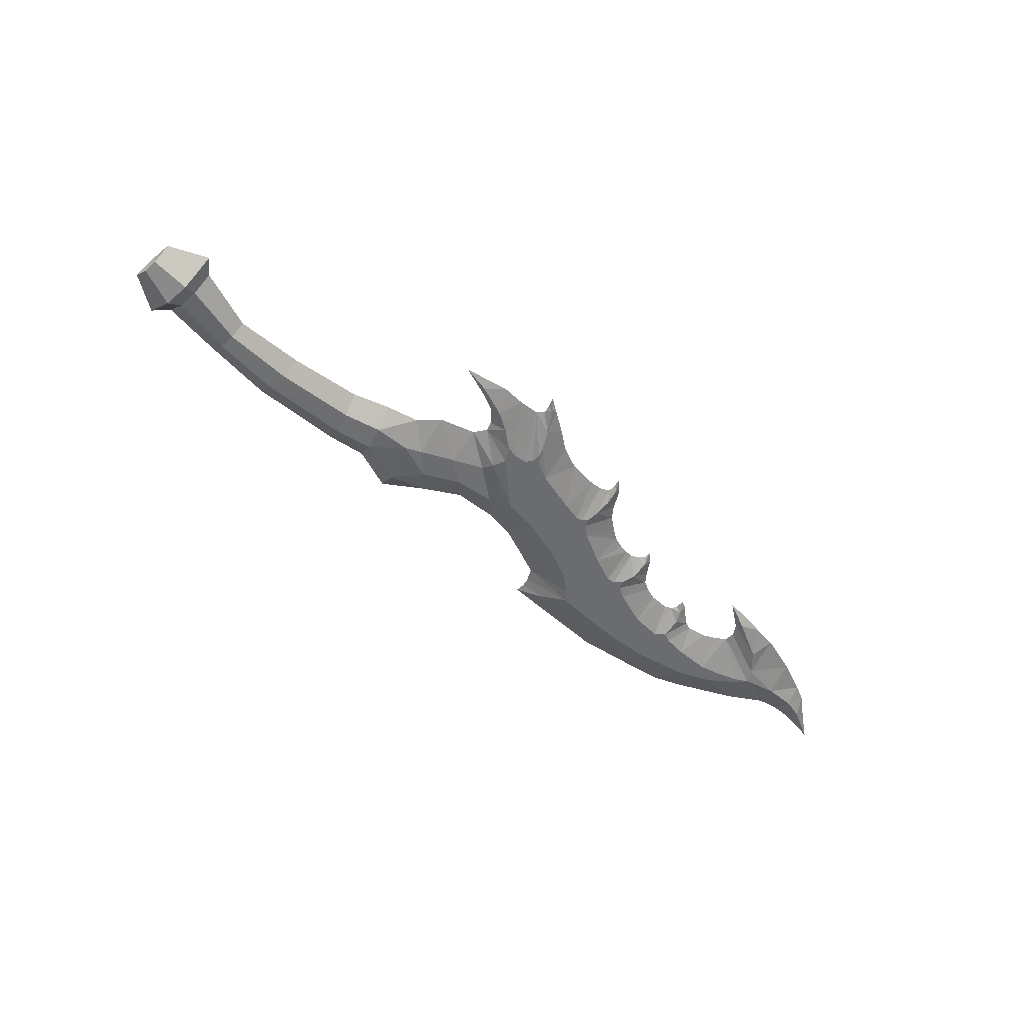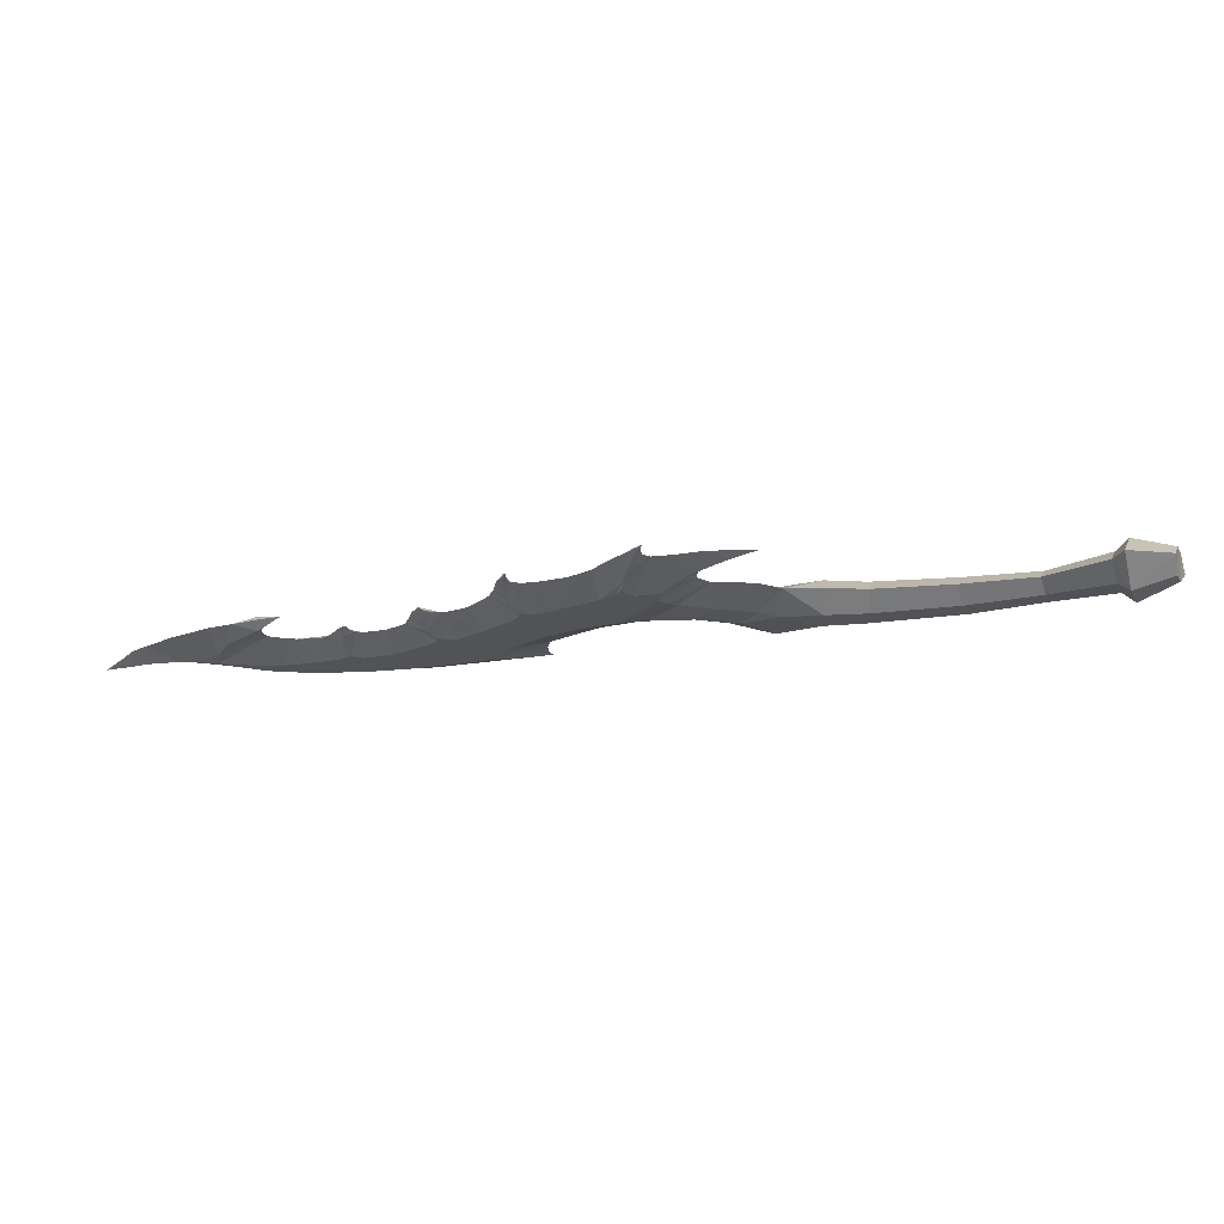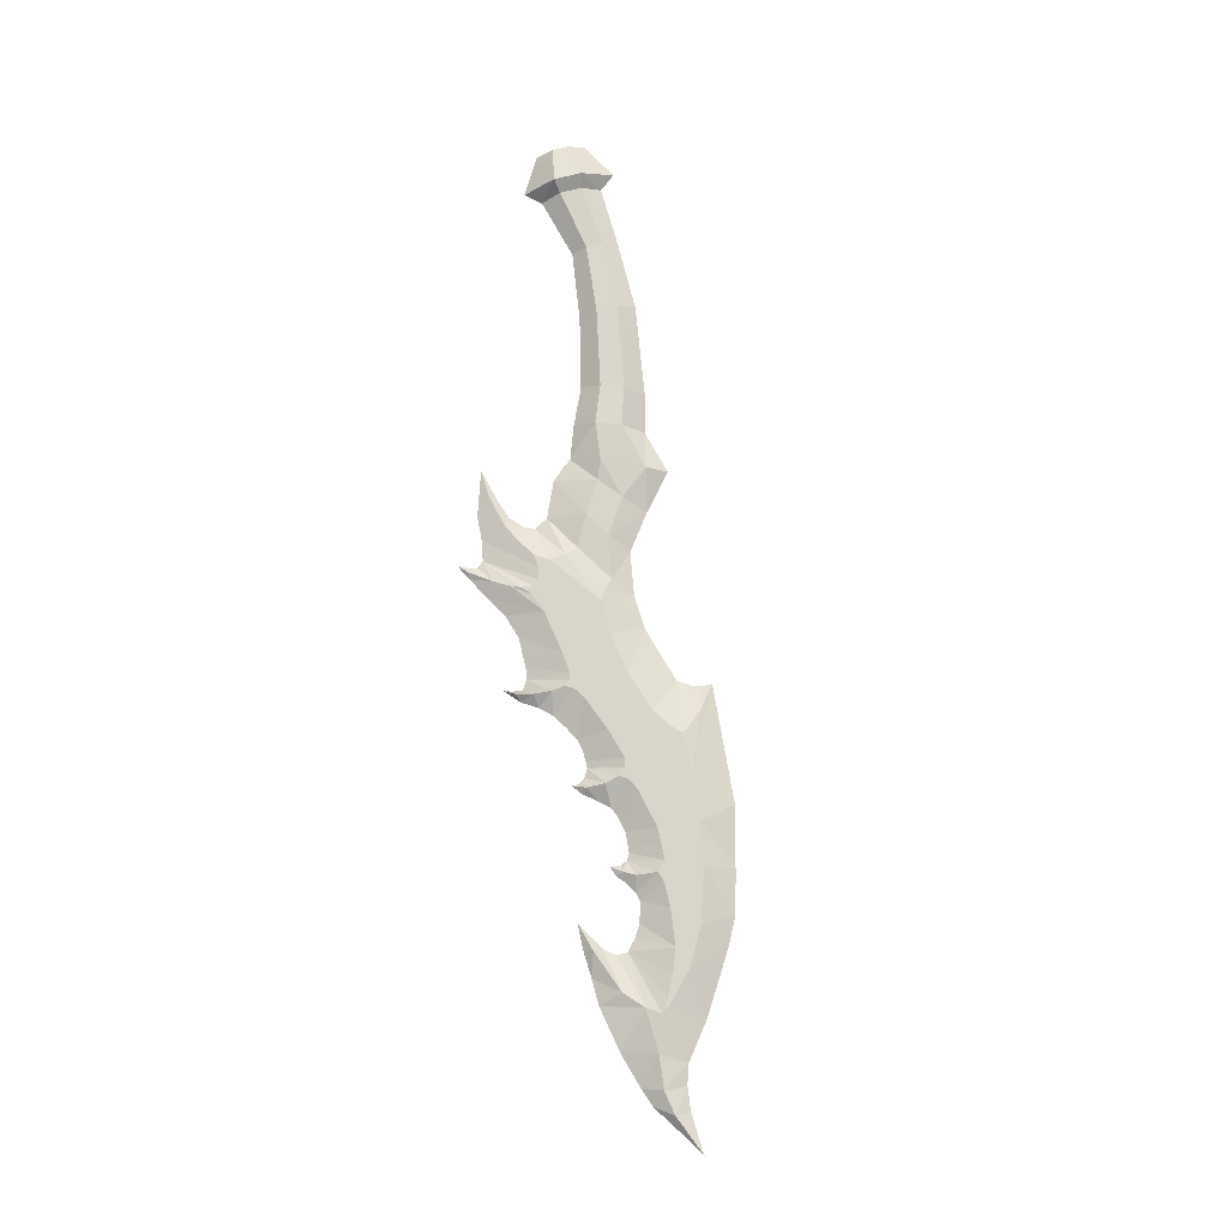
<metadata>
{"format":"obj","ext":"obj","renderer":"f3d","projection":"perspective","resolution":1024,"background":"white","views":[{"elev":-55.1,"azim":-25.1,"up":"+Y"},{"elev":69.8,"azim":-179.3,"up":"+Z"},{"elev":74.4,"azim":99.0,"up":"+Y"}]}
</metadata>
<code>
g dagger4
v 2.201 0.3102 0.847
v 2.371 0.3144 0.6875
v 2.459 0.2293 0.7346
v 2.16 0.2629 0.9525
v 3.028 0.2275 -0.4413
v 3.355 0.3581 -0.9136
v 3.156 0.2043 -0.4327
v 1.885 0.304 1.085
v 2.165 0.3047 1.058
v 3.142 0.1819 0.4222
v 3.139 0.2012 0.536
v 2.883 0.3091 0.8906
v 4.084 0.3266 0.2196
v 4.122 0.1981 -0.1973
v 4.183 0.2244 -0.07503
v 4.199 0.3262 0.2369
v 4.913 0.3469 -0.555
v 4.967 0.2165 -0.8991
v 5.058 0.2354 -0.7769
v 5.014 0.3466 -0.5432
v 6.698 0.3653 -1.258
v 7.253 0.2372 -1.689
v 7.222 0.2556 -1.524
v 6.746 0.3625 -1.149
v 7.994 0.374 -1.591
v 7.679 0.3672 -1.331
v 7.641 0.2605 -1.719
v 7.983 0.274 -1.824
v 4.425 0.2318 -1.483
v 4.136 0.3098 -1.62
v 4.82 0.2357 -1.631
v 3.36 0.1892 0.1432
v 3.266 0.3118 0.7871
v 3.105 0.2354 0.7318
v 3.2 0.1853 0.2924
v 3.031 0.2744 1.018
v 3.099 0.3064 0.9936
v 2.968 0.3021 1.156
v 2.961 0.3078 0.9386
v 2.98 0.3057 1.02
v 3.106 0.1849 0.309
v 3.028 0.1861 0.2629
v 2.658 0.3077 0.9419
v 2.772 0.249 0.6284
v 2.896 0.1855 0.2844
v 2.622 0.2121 0.5575
v 2.767 0.1838 0.3485
v 2.403 0.3053 1.034
v 2.441 0.3188 0.5184
v 2.444 0.3237 0.4031
v 2.801 0.1886 0.1661
v 2.704 0.2152 0.02643
v 3.436 0.3178 0.556
v 3.648 0.3225 0.377
v 3.775 0.1961 -0.12
v 3.952 0.3259 0.2475
v 3.974 0.199 -0.2313
v 4.051 0.1992 -0.2371
v 4.239 0.239 0.1065
v 4.262 0.2651 0.298
v 4.228 0.3236 0.3367
v 4.235 0.3209 0.4396
v 4.33 0.3262 0.2375
v 4.363 0.3313 0.04022
v 4.42 0.3356 -0.122
v 4.213 0.2041 -0.4265
v 4.128 0.2008 -0.2999
v 4.528 0.3396 -0.2764
v 4.506 0.2117 -0.7152
v 4.625 0.3429 -0.4007
v 4.734 0.3449 -0.4773
v 4.768 0.2174 -0.9318
v 4.84 0.3462 -0.5286
v 4.866 0.2178 -0.9498
v 5.121 0.2887 -0.5853
v 5.09 0.3453 -0.4946
v 5.116 0.3436 -0.4278
v 5.186 0.3468 -0.5488
v 5.232 0.3513 -0.7224
v 4.975 0.2191 -0.9978
v 5.285 0.355 -0.8657
v 5.077 0.2221 -1.113
v 5.371 0.3573 -0.9535
v 5.423 0.2287 -1.364
v 5.505 0.3598 -1.048
v 5.599 0.3606 -1.077
v 5.589 0.2305 -1.433
v 5.71 0.3616 -1.115
v 5.744 0.232 -1.489
v 5.788 0.3612 -1.102
v 5.875 0.2307 -1.44
v 5.932 0.2856 -1.227
v 5.913 0.3161 -1.089
v 5.96 0.359 -1.018
v 5.877 0.357 -0.942
v 5.849 0.36 -1.056
v 6.009 0.3615 -1.114
v 6.097 0.3649 -1.244
v 5.961 0.2326 -1.515
v 6.174 0.3665 -1.302
v 6.204 0.2353 -1.616
v 6.4 0.3672 -1.329
v 6.586 0.2382 -1.728
v 6.557 0.3666 -1.305
v 6.848 0.2385 -1.739
v 7.093 0.2381 -1.723
v 7.11 0.2651 -1.271
v 6.704 0.3585 -0.9989
v 6.745 0.2778 -0.9196
v 6.493 0.3511 -0.7155
v 6.735 0.3535 -0.8051
v 7.007 0.3569 -0.9383
v 7.268 0.36 -1.056
v 8.148 0.3778 -1.734
v 8.199 0.2974 -1.964
v 8.349 0.3858 -2.039
v 8.541 0.3929 -2.311
v 8.402 0.391 -2.237
v 8.133 0.3876 -2.107
v 7.898 0.3857 -2.038
v 7.674 0.3852 -2.018
v 6.769 0.2427 -1.898
v 7.227 0.3883 -2.135
v 7.159 0.2389 -1.755
v 6.342 0.2439 -1.945
v 6.478 0.3912 -2.247
v 5.76 0.2425 -1.891
v 6.158 0.3918 -2.268
v 5.702 0.3901 -2.204
v 5.057 0.3875 -2.106
v 5.293 0.2397 -1.784
v 3.837 0.3767 -1.694
v 3.878 0.374 -1.59
v 3.886 0.3712 -1.481
v 3.858 0.3671 -1.327
v 4.371 0.2281 -1.342
v 3.882 0.2146 -0.8255
v 3.637 0.3623 -1.143
v 4.237 0.2226 -1.133
v 3.491 0.2082 -0.5798
v 2.16 0.3519 0.9548
v 2.459 0.3969 0.7389
v 3.028 0.4639 -0.4351
v 3.156 0.4829 -0.4254
v 3.142 0.4605 0.4295
v 3.139 0.4353 0.5421
v 4.183 0.4441 -0.06927
v 4.122 0.4768 -0.19
v 5.058 0.4699 -0.7707
v 4.967 0.4951 -0.8918
v 7.222 0.4889 -1.518
v 7.253 0.5158 -1.682
v 7.983 0.4861 -1.818
v 7.641 0.4941 -1.713
v 4.425 0.5104 -1.476
v 4.82 0.5143 -1.623
v 4.136 0.4397 -1.616
v 3.36 0.4679 0.1505
v 3.105 0.391 0.7358
v 3.2 0.4639 0.2997
v 3.031 0.337 1.019
v 3.106 0.4635 0.3163
v 3.028 0.4647 0.2702
v 2.772 0.3827 0.6319
v 2.896 0.4642 0.2916
v 2.767 0.4625 0.3558
v 2.622 0.4233 0.563
v 2.801 0.4672 0.1734
v 2.704 0.4517 0.03262
v 3.775 0.4747 -0.1127
v 3.974 0.4777 -0.224
v 4.051 0.4778 -0.2298
v 4.262 0.384 0.3011
v 4.239 0.4201 0.1112
v 4.213 0.4828 -0.4192
v 4.128 0.4795 -0.2926
v 4.506 0.4903 -0.7079
v 4.768 0.496 -0.9245
v 4.866 0.4965 -0.9425
v 5.121 0.4066 -0.5822
v 4.975 0.4977 -0.9905
v 5.077 0.5007 -1.106
v 5.423 0.5073 -1.357
v 5.589 0.5091 -1.426
v 5.744 0.5106 -1.482
v 5.875 0.5093 -1.433
v 5.932 0.4433 -1.223
v 5.913 0.4056 -1.086
v 5.961 0.5113 -1.508
v 6.204 0.5139 -1.608
v 6.586 0.5168 -1.72
v 6.848 0.5171 -1.732
v 7.093 0.5167 -1.716
v 7.11 0.4661 -1.266
v 6.745 0.435 -0.9155
v 8.199 0.4701 -1.959
v 6.769 0.5213 -1.891
v 7.159 0.5176 -1.748
v 6.342 0.5225 -1.937
v 5.76 0.5211 -1.884
v 5.293 0.5183 -1.776
v 4.371 0.5067 -1.335
v 3.882 0.4932 -0.8182
v 4.237 0.5013 -1.125
v 3.491 0.4868 -0.5725
v 2.891 0.2681 -0.4901
v 3.015 0.3556 -0.7481
v 2.605 0.2574 -0.08463
v 2.31 0.3282 0.2999
v 2.605 0.419 -0.08039
v 2.891 0.4296 -0.4859
v -2.067 0.3201 0.608
v -1.994 0.1737 0.7836
v -1.972 0.4574 0.7832
v 2.426 0.2371 -0.3895
v 2.547 0.3526 -0.6332
v 2.228 0.23 -0.1179
v 1.886 0.3283 0.2979
v 2.228 0.4481 -0.1122
v 2.426 0.4552 -0.3837
v 1.985 0.2392 -0.4689
v 2.095 0.3554 -0.7394
v 1.834 0.2315 -0.1756
v 1.707 0.3305 0.2131
v 1.834 0.4496 -0.1699
v 1.985 0.4573 -0.4632
v 1.636 0.2127 -0.665
v 1.604 0.3594 -0.8907
v 1.619 0.1845 -0.1749
v 1.622 0.3318 0.1627
v 1.619 0.4965 -0.1667
v 1.636 0.4941 -0.6577
v 1.211 0.164 -0.34
v 1.202 0.3513 -0.5821
v 1.221 0.1566 -0.05735
v 1.23 0.3312 0.1868
v 1.221 0.5182 -0.04788
v 1.211 0.5256 -0.3306
v 0.7799 0.1803 -0.2966
v 0.7716 0.3496 -0.5154
v 0.7893 0.1736 -0.0411
v 0.7974 0.3314 0.1796
v 0.7893 0.5004 -0.03254
v 0.7799 0.5071 -0.288
v -0.1557 0.1915 -0.0732
v -0.231 0.3427 -0.2547
v -0.06938 0.1859 0.139
v 0.003702 0.3276 0.3226
v -0.06938 0.4787 0.1467
v -0.1557 0.4843 -0.06553
v -0.8799 0.21 0.1994
v -0.9421 0.3348 0.04978
v -0.8088 0.2055 0.3744
v -0.7485 0.3223 0.5257
v -0.8088 0.4469 0.3807
v -0.8799 0.4515 0.2057
v -1.485 0.1611 0.5376
v -1.568 0.3272 0.3384
v -1.395 0.1553 0.7598
v -1.315 0.3109 0.9613
v -1.395 0.4768 0.7682
v -1.485 0.4826 0.5461
v -1.634 0.05747 0.5582
v -1.77 0.33 0.2312
v -1.518 0.05 0.8434
v -1.387 0.3053 1.174
v -1.496 0.5778 0.8494
v -1.612 0.5852 0.5641
v -1.932 0.1697 0.9369
v -1.861 0.3069 1.115
v -1.91 0.4534 0.9365
v 2.891 0.2681 -0.4901
v 3.015 0.3556 -0.7481
v 2.891 0.2681 -0.4901
v 2.605 0.2574 -0.08463
v 2.891 0.2681 -0.4901
v 2.605 0.2574 -0.08463
v 2.31 0.3282 0.2999
v 2.605 0.2574 -0.08463
v 2.31 0.3282 0.2999
v 2.31 0.3282 0.2999
v 2.605 0.419 -0.08039
v 1.886 0.3283 0.2979
v 2.31 0.3282 0.2999
v 2.605 0.419 -0.08039
v 2.891 0.4296 -0.4859
v 2.605 0.419 -0.08039
v 2.891 0.4296 -0.4859
v 3.015 0.3556 -0.7481
v 2.891 0.4296 -0.4859
v 1.886 0.3283 0.2979
v 1.707 0.3305 0.2131
v 1.886 0.3283 0.2979
v 2.095 0.3554 -0.7394
v 1.985 0.2392 -0.4689
v 2.095 0.3554 -0.7394
v 1.985 0.2392 -0.4689
v 1.834 0.2315 -0.1756
v 1.985 0.2392 -0.4689
v 1.834 0.2315 -0.1756
v 1.707 0.3305 0.2131
v 1.834 0.2315 -0.1756
v 1.834 0.4496 -0.1699
v 1.622 0.3318 0.1627
v 1.622 0.3318 0.1627
v 1.707 0.3305 0.2131
v 1.834 0.4496 -0.1699
v 1.985 0.4573 -0.4632
v 1.834 0.4496 -0.1699
v 1.985 0.4573 -0.4632
v 2.095 0.3554 -0.7394
v 1.985 0.4573 -0.4632
v 2.095 0.3554 -0.7394
v 1.636 0.2127 -0.665
v 1.604 0.3594 -0.8907
v 1.636 0.2127 -0.665
v 1.619 0.1845 -0.1749
v 1.636 0.2127 -0.665
v 1.619 0.1845 -0.1749
v 1.622 0.3318 0.1627
v 1.619 0.1845 -0.1749
v 1.622 0.3318 0.1627
v 1.622 0.3318 0.1627
v 1.619 0.4965 -0.1667
v 1.23 0.3312 0.1868
v 1.622 0.3318 0.1627
v 1.619 0.4965 -0.1667
v 1.636 0.4941 -0.6577
v 1.619 0.4965 -0.1667
v 1.636 0.4941 -0.6577
v 1.604 0.3594 -0.8907
v 1.636 0.4941 -0.6577
v 1.211 0.164 -0.34
v 1.202 0.3513 -0.5821
v 1.211 0.164 -0.34
v 1.221 0.1566 -0.05735
v 1.211 0.164 -0.34
v 1.221 0.1566 -0.05735
v 1.221 0.1566 -0.05735
v 1.23 0.3312 0.1868
v 1.221 0.1566 -0.05735
v 1.221 0.5182 -0.04788
v 0.7974 0.3314 0.1796
v 0.7974 0.3314 0.1796
v 1.23 0.3312 0.1868
v 1.221 0.5182 -0.04788
v 1.221 0.5182 -0.04788
v 1.211 0.5256 -0.3306
v 1.221 0.5182 -0.04788
v 1.211 0.5256 -0.3306
v 1.202 0.3513 -0.5821
v 1.211 0.5256 -0.3306
v 0.003702 0.3276 0.3226
v 0.003702 0.3276 0.3226
v 0.7974 0.3314 0.1796
v -0.7485 0.3223 0.5257
v -0.7485 0.3223 0.5257
v 0.003702 0.3276 0.3226
v -0.7485 0.3223 0.5257
v -1.315 0.3109 0.9613
v -0.7485 0.3223 0.5257
v -1.568 0.3272 0.3384
v -1.485 0.1611 0.5376
v -1.568 0.3272 0.3384
v -1.395 0.1553 0.7598
v -1.485 0.1611 0.5376
v -1.395 0.1553 0.7598
v -1.315 0.3109 0.9613
v -1.395 0.1553 0.7598
v -1.315 0.3109 0.9613
v -1.315 0.3109 0.9613
v -1.395 0.4768 0.7682
v -1.387 0.3053 1.174
v -1.315 0.3109 0.9613
v -1.485 0.4826 0.5461
v -1.395 0.4768 0.7682
v -1.485 0.4826 0.5461
v -1.568 0.3272 0.3384
v -1.485 0.4826 0.5461
v -1.568 0.3272 0.3384
v -1.994 0.1737 0.7836
v -2.067 0.3201 0.608
v -2.067 0.3201 0.608
v -1.994 0.1737 0.7836
v -1.994 0.1737 0.7836
v -1.861 0.3069 1.115
v -1.861 0.3069 1.115
v -1.387 0.3053 1.174
v -1.972 0.4574 0.7832
v -2.067 0.3201 0.608
v -2.067 0.3201 0.608
v -1.972 0.4574 0.7832
v -1.91 0.4534 0.9365
v -1.932 0.1697 0.9369
v -1.91 0.4534 0.9365
v -1.932 0.1697 0.9369
v -1.861 0.3069 1.115
v -1.91 0.4534 0.9365
f 1 2 3
f 3 4 1
f 5 6 7
f 8 4 9
f 10 11 12
f 13 14 15
f 15 16 13
f 17 18 19
f 19 20 17
f 21 22 23
f 23 24 21
f 25 26 27
f 27 28 25
f 29 30 31
f 32 33 34
f 11 10 35
f 35 32 11
f 32 34 11
f 36 37 38
f 34 33 37
f 37 36 34
f 39 34 36
f 36 40 39
f 34 39 12
f 40 36 38
f 10 12 41
f 12 11 34
f 41 12 42
f 12 43 44
f 44 42 12
f 45 46 47
f 44 46 45
f 42 44 45
f 44 3 46
f 9 4 48
f 48 3 43
f 48 4 3
f 43 3 44
f 1 4 8
f 3 2 49
f 49 46 3
f 46 49 50
f 50 47 46
f 47 50 51
f 51 50 52
f 32 53 33
f 32 54 53
f 55 54 32
f 55 56 54
f 57 56 55
f 57 58 13
f 13 56 57
f 14 13 58
f 16 59 60
f 60 61 16
f 16 15 59
f 61 60 62
f 60 63 62
f 59 64 63
f 63 60 59
f 14 65 15
f 15 65 64
f 64 59 15
f 66 65 67
f 67 65 14
f 66 68 65
f 66 69 70
f 70 68 66
f 69 71 70
f 73 71 69
f 69 72 73
f 72 17 73
f 18 17 74
f 74 17 72
f 20 19 75
f 75 76 20
f 76 75 77
f 75 78 77
f 79 78 75
f 75 19 79
f 80 81 18
f 19 18 81
f 81 79 19
f 82 81 80
f 82 83 81
f 84 85 83
f 83 82 84
f 84 86 85
f 87 88 86
f 86 84 87
f 89 90 88
f 88 87 89
f 91 92 90
f 93 94 95
f 96 93 95
f 97 94 93
f 93 92 97
f 90 92 93
f 93 96 90
f 92 91 98
f 98 97 92
f 91 90 89
f 99 100 98
f 98 91 99
f 101 100 99
f 101 102 100
f 103 104 102
f 102 101 103
f 103 105 21
f 21 104 103
f 22 21 106
f 106 21 105
f 24 107 108
f 24 23 107
f 108 109 110
f 108 107 109
f 109 111 110
f 109 112 111
f 107 113 112
f 112 109 107
f 23 113 107
f 27 26 23
f 23 22 27
f 23 26 113
f 25 28 114
f 114 28 115
f 115 116 114
f 116 115 117
f 115 118 117
f 115 119 118
f 115 28 120
f 120 119 115
f 121 120 28
f 28 27 121
f 22 121 27
f 122 123 124
f 124 123 121
f 122 125 126
f 126 123 122
f 125 127 128
f 128 126 125
f 127 129 128
f 31 130 131
f 131 130 129
f 131 129 127
f 31 132 130
f 31 30 132
f 30 133 132
f 29 134 30
f 30 134 133
f 29 135 134
f 136 135 29
f 137 138 139
f 139 138 135
f 135 136 139
f 137 6 138
f 140 6 137
f 7 6 140
f 124 121 22
f 52 5 7
f 7 51 52
f 42 45 7
f 7 140 42
f 47 7 45
f 51 7 47
f 10 41 35
f 55 32 140
f 140 137 55
f 35 140 32
f 41 140 35
f 42 140 41
f 57 66 67
f 67 58 57
f 67 14 58
f 69 66 137
f 137 139 69
f 57 137 66
f 55 137 57
f 72 69 139
f 139 136 72
f 74 72 136
f 136 29 74
f 74 29 82
f 82 80 74
f 31 82 29
f 80 18 74
f 87 131 127
f 127 89 87
f 84 31 131
f 131 87 84
f 82 31 84
f 101 99 127
f 127 125 101
f 103 125 122
f 122 105 103
f 101 125 103
f 105 122 124
f 124 106 105
f 22 106 124
f 99 91 127
f 89 127 91
f 1 141 142
f 142 2 1
f 143 144 6
f 8 9 141
f 145 12 146
f 13 16 147
f 147 148 13
f 17 20 149
f 149 150 17
f 21 24 151
f 151 152 21
f 25 153 154
f 154 26 25
f 155 156 157
f 158 159 33
f 160 145 146
f 146 158 160
f 158 146 159
f 161 38 37
f 159 161 37
f 37 33 159
f 39 40 161
f 161 159 39
f 159 12 39
f 40 38 161
f 145 162 12
f 12 159 146
f 162 163 12
f 12 163 164
f 164 43 12
f 165 166 167
f 164 165 167
f 163 165 164
f 164 167 142
f 9 48 141
f 48 43 142
f 48 142 141
f 43 164 142
f 1 8 141
f 142 167 49
f 49 2 142
f 50 49 167
f 167 166 50
f 166 168 50
f 168 169 50
f 158 33 53
f 158 53 54
f 170 158 54
f 170 54 56
f 171 170 56
f 171 56 13
f 13 172 171
f 148 172 13
f 16 61 173
f 173 174 16
f 16 174 147
f 61 62 173
f 173 62 63
f 174 173 63
f 63 64 174
f 148 147 65
f 147 174 64
f 64 65 147
f 175 176 65
f 176 148 65
f 175 65 68
f 175 68 70
f 70 177 175
f 177 70 71
f 177 71 73
f 73 178 177
f 178 73 17
f 150 179 17
f 179 178 17
f 20 76 180
f 180 149 20
f 76 77 180
f 180 77 78
f 180 78 79
f 79 149 180
f 181 150 81
f 149 79 81
f 81 150 149
f 182 181 81
f 182 81 83
f 183 182 83
f 83 85 183
f 183 85 86
f 184 183 86
f 86 88 184
f 185 184 88
f 88 90 185
f 186 90 187
f 188 95 94
f 96 95 188
f 188 94 97
f 97 187 188
f 90 96 188
f 188 187 90
f 187 97 98
f 98 186 187
f 186 185 90
f 189 186 98
f 98 100 189
f 190 189 100
f 190 100 102
f 191 190 102
f 102 104 191
f 191 104 21
f 21 192 191
f 152 193 21
f 193 192 21
f 24 108 194
f 24 194 151
f 108 110 195
f 108 195 194
f 195 110 111
f 195 111 112
f 194 195 112
f 112 113 194
f 151 194 113
f 151 26 154
f 154 152 151
f 151 113 26
f 25 114 153
f 114 116 196
f 196 153 114
f 116 117 196
f 196 117 118
f 196 118 119
f 196 119 120
f 120 153 196
f 153 120 121
f 121 154 153
f 152 154 121
f 197 198 123
f 198 121 123
f 197 123 126
f 126 199 197
f 199 126 128
f 128 200 199
f 200 128 129
f 156 201 130
f 201 129 130
f 201 200 129
f 156 130 132
f 156 132 157
f 157 132 133
f 155 157 134
f 157 133 134
f 155 134 135
f 202 155 135
f 203 204 138
f 204 202 135
f 135 138 204
f 203 138 6
f 205 203 6
f 144 205 6
f 198 152 121
f 169 168 144
f 144 143 169
f 163 205 144
f 144 165 163
f 166 165 144
f 168 166 144
f 145 160 162
f 170 203 205
f 205 158 170
f 160 158 205
f 162 160 205
f 163 162 205
f 171 172 176
f 176 175 171
f 176 172 148
f 177 204 203
f 203 175 177
f 171 175 203
f 170 171 203
f 178 202 204
f 204 177 178
f 179 155 202
f 202 178 179
f 179 181 182
f 182 155 179
f 156 155 182
f 181 179 150
f 184 185 200
f 200 201 184
f 183 184 201
f 201 156 183
f 182 183 156
f 190 199 200
f 200 189 190
f 191 192 197
f 197 199 191
f 190 191 199
f 192 193 198
f 198 197 192
f 152 198 193
f 189 200 186
f 185 186 200
f 5 206 207
f 207 6 5
f 52 208 206
f 206 5 52
f 52 50 209
f 209 208 52
f 169 210 209
f 209 50 169
f 143 211 210
f 210 169 143
f 143 6 207
f 207 211 143
f 212 213 214
f 272 215 216
f 216 273 274
f 275 217 215
f 215 276 277
f 278 218 217
f 217 279 280
f 281 282 219
f 219 283 284
f 285 286 220
f 220 219 287
f 288 289 216
f 216 220 290
f 215 221 222
f 222 216 215
f 217 223 221
f 221 215 217
f 218 224 223
f 223 217 218
f 291 219 225
f 225 292 293
f 219 220 226
f 226 225 219
f 220 216 222
f 222 226 220
f 294 295 227
f 227 228 296
f 297 298 229
f 229 227 299
f 300 301 230
f 230 229 302
f 303 231 304
f 305 306 307
f 308 232 231
f 231 309 310
f 311 228 232
f 232 312 313
f 314 233 234
f 234 315 316
f 317 235 233
f 233 318 319
f 320 236 235
f 235 321 322
f 323 324 237
f 237 325 326
f 327 328 238
f 238 237 329
f 330 331 234
f 234 238 332
f 333 239 240
f 240 334 335
f 336 241 239
f 239 337 338
f 339 340 242
f 242 241 341
f 342 243 343
f 344 345 346
f 347 348 244
f 244 243 349
f 350 351 240
f 240 244 352
f 239 245 246
f 246 240 239
f 241 247 245
f 245 239 241
f 242 248 247
f 247 241 242
f 243 249 353
f 354 355 243
f 243 244 250
f 250 249 243
f 244 240 246
f 246 250 244
f 246 245 251
f 251 252 246
f 245 247 253
f 253 251 245
f 247 248 254
f 254 253 247
f 249 255 356
f 357 358 249
f 250 256 255
f 255 249 250
f 246 252 256
f 256 250 246
f 251 257 258
f 258 252 251
f 253 259 257
f 257 251 253
f 254 260 259
f 259 253 254
f 359 255 261
f 261 360 361
f 255 256 262
f 262 261 255
f 256 252 258
f 258 262 256
f 362 363 263
f 263 264 364
f 365 265 263
f 263 366 367
f 368 266 265
f 265 369 370
f 371 372 267
f 267 373 374
f 375 268 267
f 267 376 377
f 378 264 268
f 268 379 380
f 263 381 382
f 383 264 263
f 265 269 384
f 385 263 265
f 265 266 270
f 270 269 265
f 267 271 386
f 387 388 267
f 268 389 271
f 271 267 268
f 268 264 390
f 391 392 268
f 393 214 213
f 213 394 395
f 396 397 398

</code>
